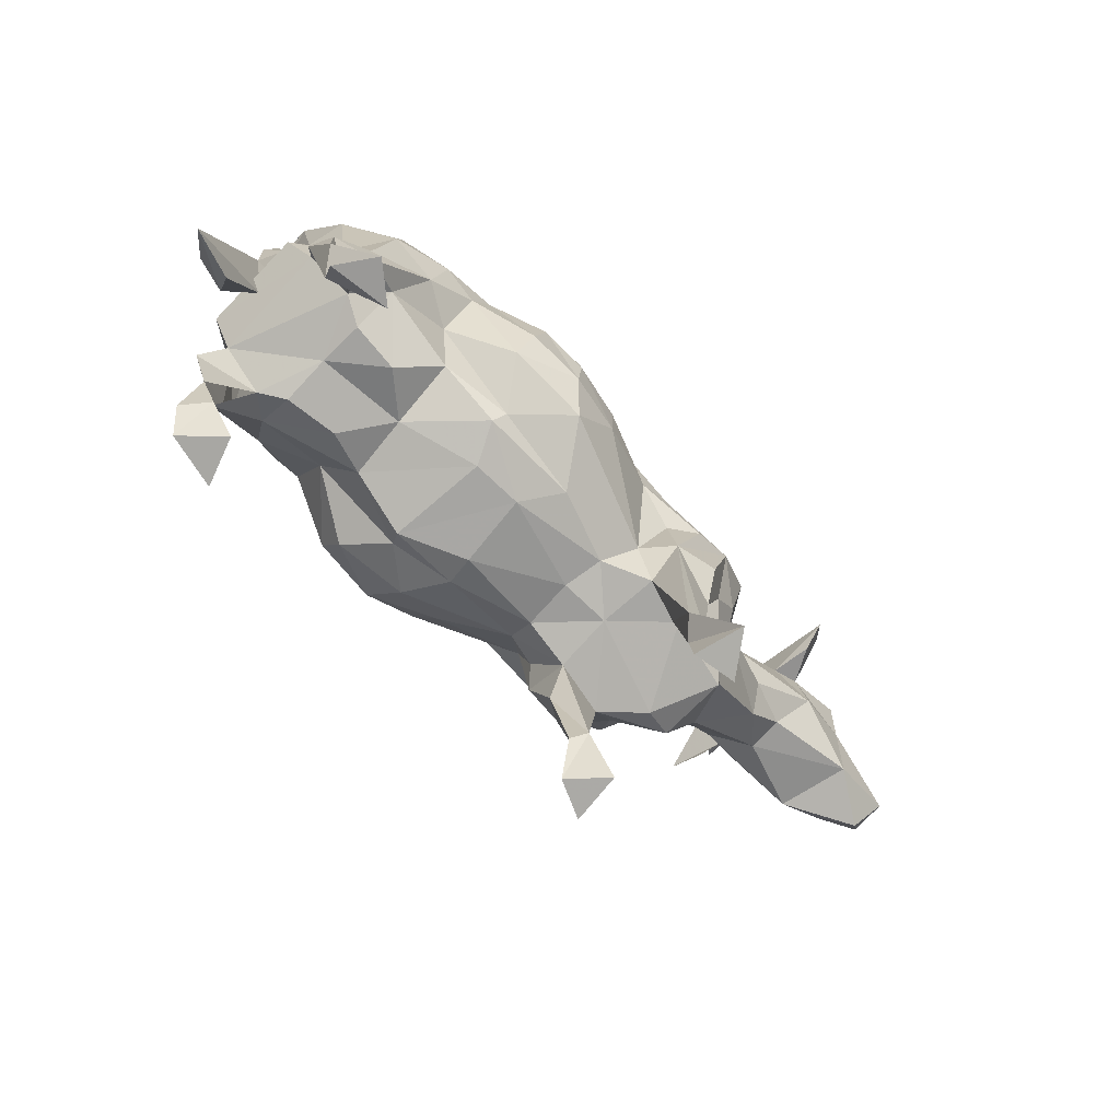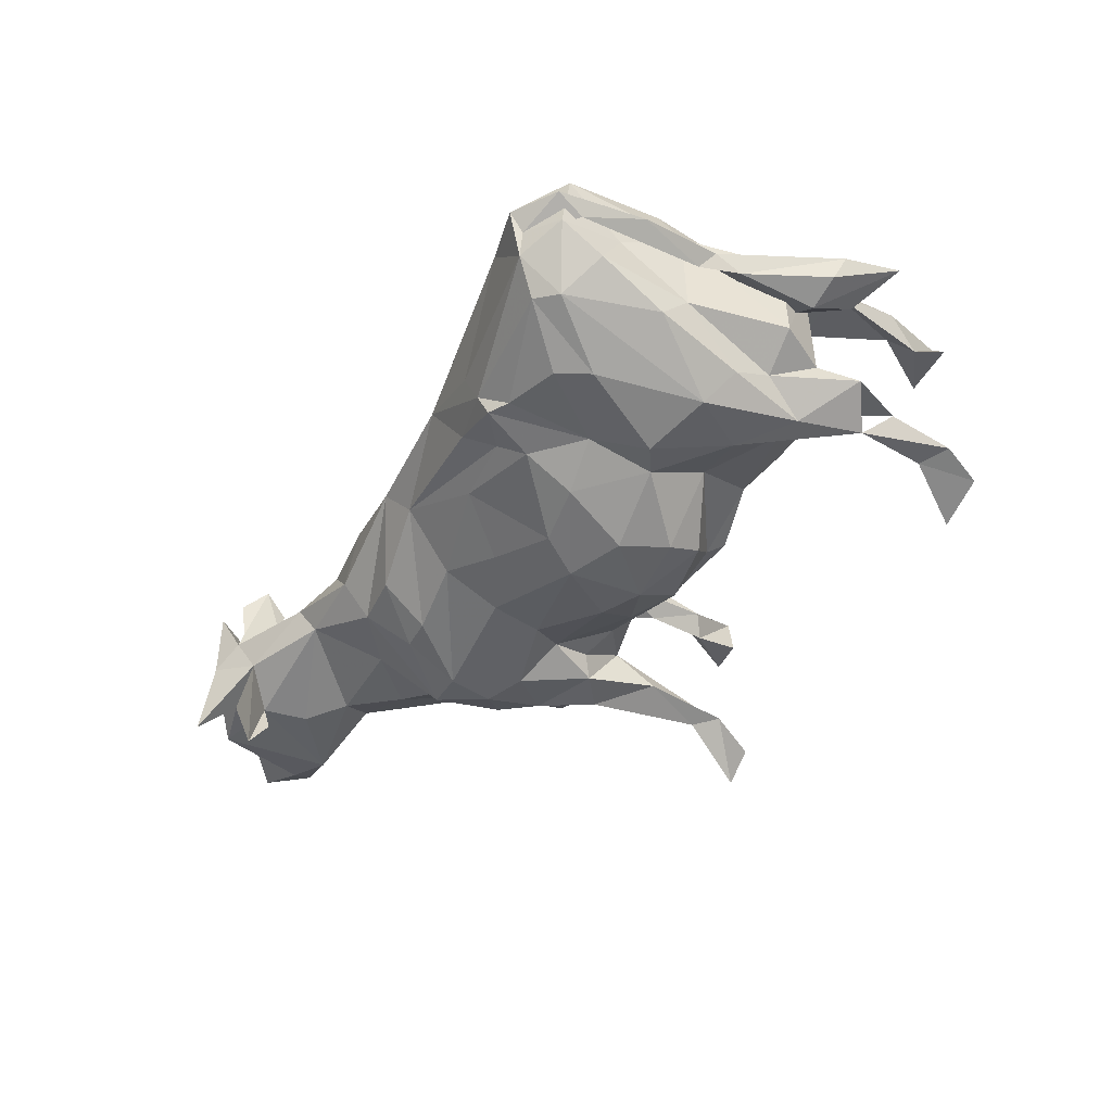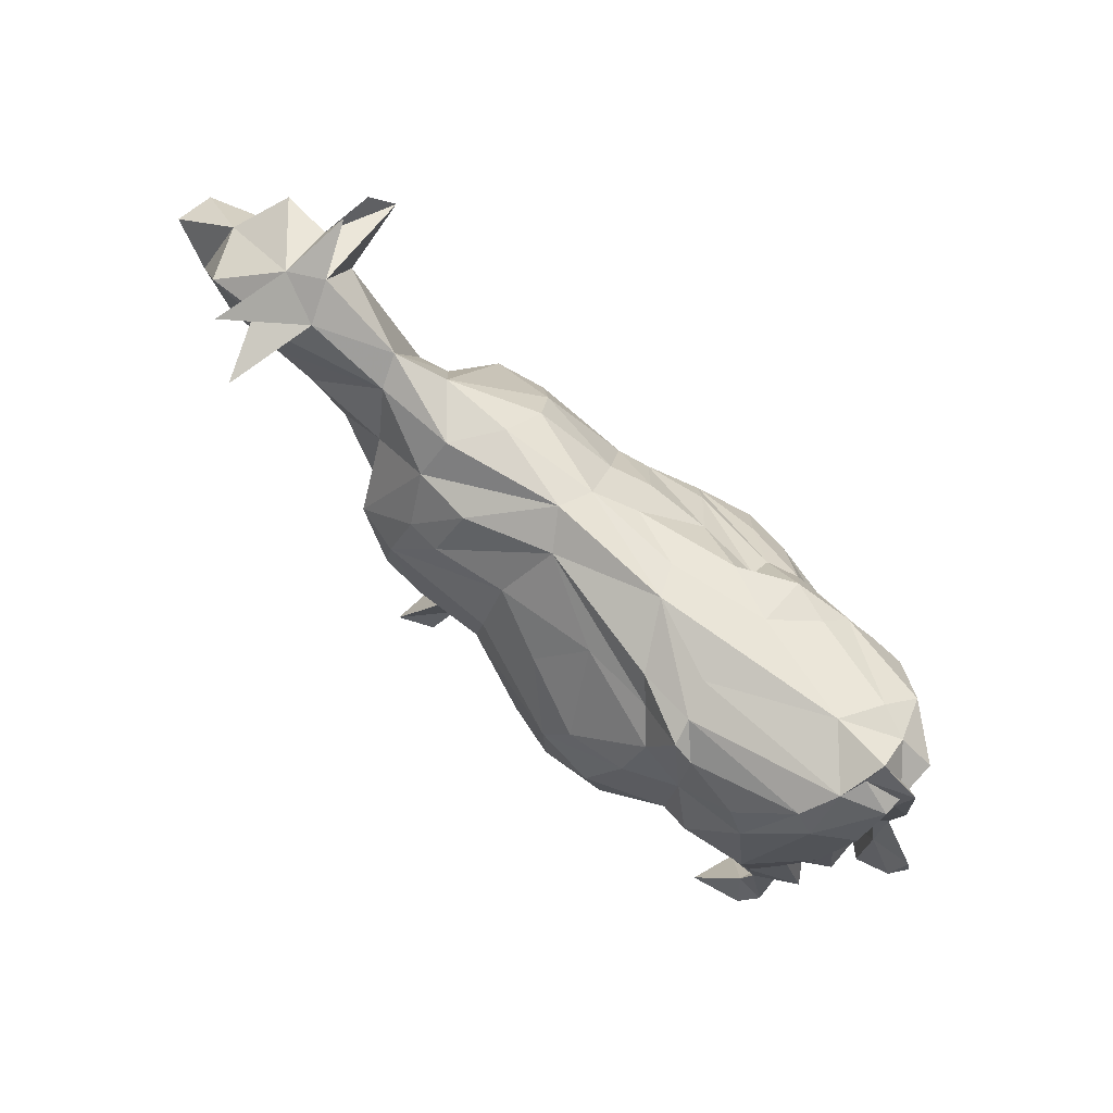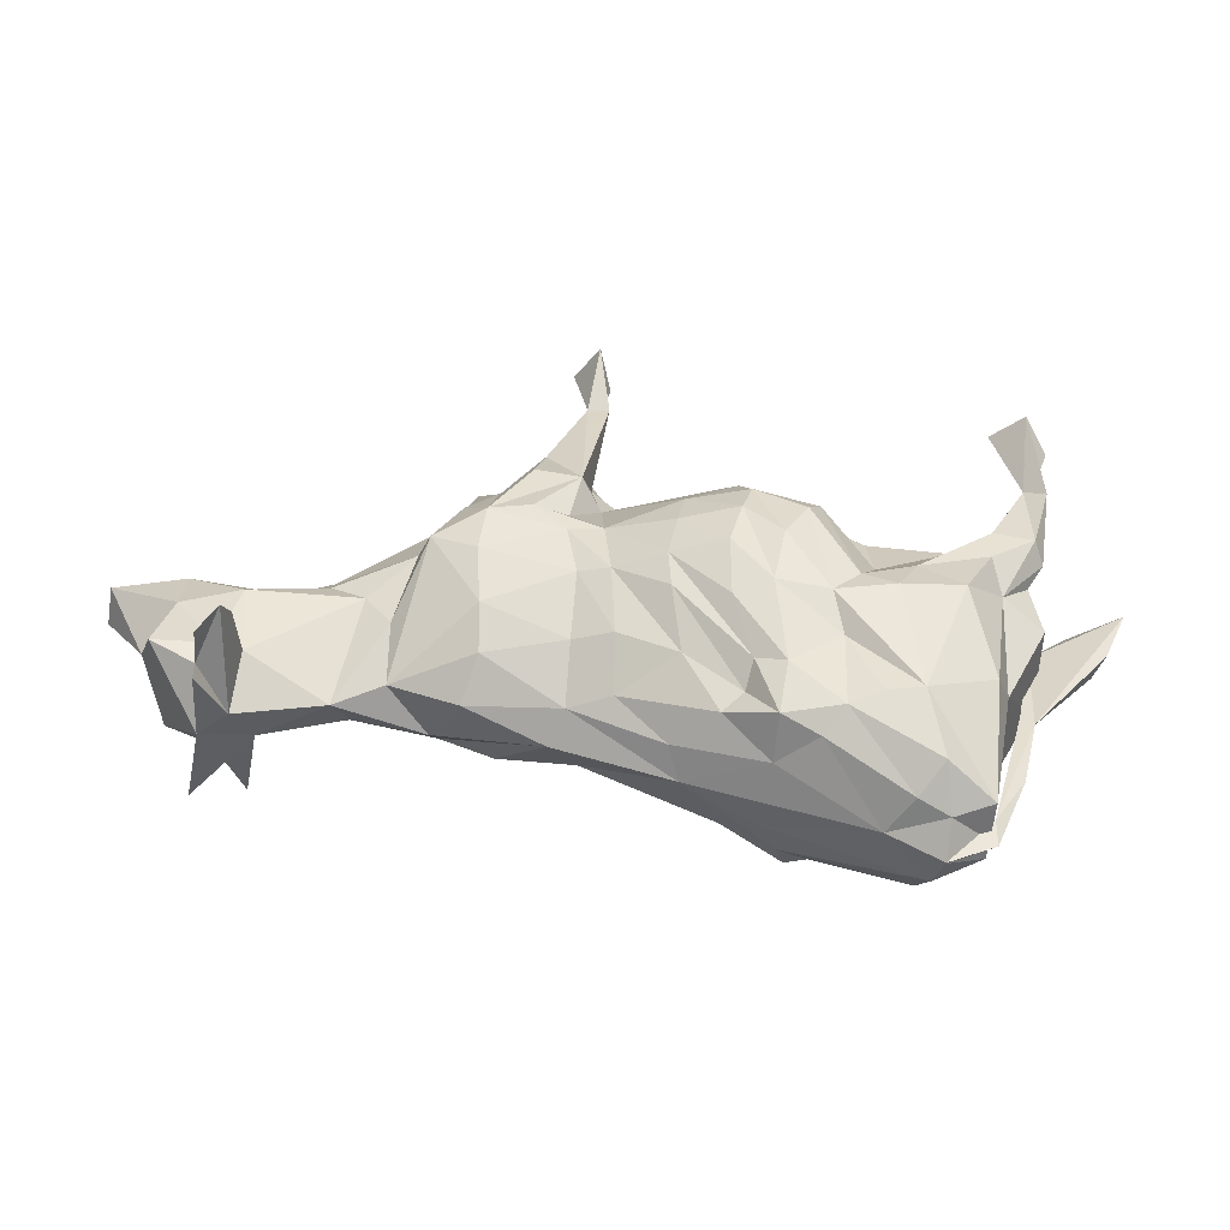
<metadata>
{"format":"obj","ext":"obj","renderer":"f3d","projection":"perspective","resolution":1024,"background":"white","views":[{"elev":-77.8,"azim":-44.5,"up":"+Y"},{"elev":-46.9,"azim":-114.9,"up":"+Z"},{"elev":75.5,"azim":-139.4,"up":"+Y"},{"elev":39.1,"azim":-160.7,"up":"+Z"}]}
</metadata>
<code>
v 0.2029 -0.101 -0.03983
v 0.1701 -0.1181 -0.03306
v 0.06536 -0.1112 0.003596
v 0.1637 -0.03531 -0.08441
v 0.2364 -0.0188 -0.02333
v -0.2306 -0.1242 -0.06104
v -0.1525 -0.1169 -0.09155
v -0.1584 -0.1378 -0.07674
v -0.08127 -0.1209 -0.07837
v -0.08563 -0.1355 -0.04544
v 0.1098 -0.2534 -0.06666
v -0.3862 -0.1792 -0.1048
v -0.4152 -0.1114 -0.06302
v -0.3999 -0.06067 -0.08578
v -0.4321 -0.153 -0.08267
v -0.3625 -0.1397 -0.07041
v -0.4072 -0.2074 -0.08548
v 0.09651 -0.2659 -0.08186
v 0.0738 -0.1632 -0.08687
v 0.06785 -0.1125 -0.06148
v 0.1288 -0.1142 -0.07334
v 0.1083 -0.1009 -0.1125
v 0.06822 -0.07495 -0.1143
v 0.266 0.08828 -0.04521
v 0.3378 0.1095 -0.01715
v 0.3441 0.2393 -0.05735
v 0.2157 0.2231 -0.02471
v 0.1292 0.2178 -0.02459
v 0.2051 0.1395 -0.05114
v 0.1714 -0.00208 -0.1069
v 0.2048 0.05331 -0.06942
v 0.1834 0.07257 -0.1097
v 0.141 -0.04217 -0.1101
v -0.001509 0.2184 -0.000967
v 0.1373 0.02473 -0.1287
v 0.1186 0.1345 -0.09904
v 0.1352 0.1839 -0.06018
v -0.0256 0.1964 -0.03837
v -0.001459 0.1379 -0.09126
v 0.000528 0.07571 -0.1222
v 0.008493 0.01977 -0.1271
v 0.04152 -0.01956 -0.1042
v 0.01196 -0.07909 -0.08335
v 0.01236 -0.1044 -0.0544
v -0.1952 0.1614 -0.09121
v -0.1147 0.1594 -0.08465
v -0.1474 0.07768 -0.1526
v -0.06955 0.1075 -0.1206
v -0.1209 0.03886 -0.1656
v -0.1266 -0.04294 -0.1682
v -0.07286 -0.0232 -0.1552
v -0.05709 -0.06754 -0.1286
v -0.108 -0.09695 -0.1284
v -0.1776 0.1947 -0.07339
v -0.2211 0.1371 -0.12
v -0.1835 0.0105 -0.1688
v -0.2121 0.08189 -0.1453
v -0.1988 -0.04394 -0.1617
v -0.1892 -0.0845 -0.1391
v 0.07031 0.186 -0.06751
v 0.08118 0.1334 -0.1021
v 0.1309 0.07323 -0.124
v 0.0921 0.003231 -0.1292
v 0.05144 -0.06271 -0.09498
v 0.008993 -0.1125 0.002466
v -0.2408 0.2036 -0.08132
v -0.2466 0.1935 -0.1079
v -0.2671 0.01351 -0.1372
v -0.2282 0.2143 -0.04342
v -0.2693 0.08668 -0.1217
v -0.2689 0.179 -0.1092
v -0.3 0.03125 -0.1437
v -0.3302 0.1563 -0.118
v -0.3268 -0.05484 -0.1236
v -0.4132 0.2294 -0.01981
v -0.4035 0.2284 -0.04774
v -0.3835 0.2052 -0.08354
v -0.3502 0.1202 -0.1231
v -0.4042 0.1821 -0.08773
v -0.3697 0.003468 -0.1298
v -0.4007 -0.01994 -0.1023
v -0.3777 -0.1049 -0.1138
v -0.4265 0.07755 -0.08656
v -0.4492 0.2017 -0.02684
v -0.4447 0.1541 -0.05699
v -0.4295 0.04937 -0.05703
v -0.4087 -0.2729 -0.1074
v -0.3765 -0.2548 -0.1071
v -0.4607 0.2109 0.00252
v -0.4674 0.1139 0.00381
v -0.4508 0.1791 -0.01094
v 0.414 0.2632 -0.05783
v 0.4497 0.2308 0.005018
v 0.4707 0.1558 -0.0335
v 0.3476 0.3071 -0.01244
v 0.422 0.1339 -0.04639
v 0.5219 0.1774 -0.0146
v 0.5006 0.127 -0.004027
v 0.3007 0.1475 -0.05021
v 0.3371 0.1874 -0.05733
v 0.3014 0.2717 -0.03071
v 0.3276 0.2578 -0.1286
v 0.3551 0.2729 -0.05706
v 0.3343 0.2339 -0.09031
v 0.1763 -0.00901 0.09646
v 0.1492 -0.04398 0.09724
v 0.2031 -0.1062 0.03783
v 0.2046 0.05475 0.07026
v 0.2176 -0.04612 0.0308
v -0.1625 -0.1162 0.09003
v -0.1701 -0.1343 0.07718
v -0.06051 -0.1164 0.07462
v -0.1488 -0.1419 0.03318
v -0.09316 -0.1385 0.0341
v 0.114 -0.2571 0.06921
v -0.334 -0.1013 0.09642
v -0.3703 -0.1325 0.1104
v -0.4142 -0.148 0.1012
v -0.4266 -0.1409 0.07509
v 0.1194 -0.2402 0.08788
v 0.06862 -0.08309 0.1123
v 0.1182 -0.06861 0.1206
v 0.09444 -0.2446 0.08994
v 0.1276 -0.1277 0.09544
v 0.07016 -0.1153 0.07021
v 0.1023 -0.1845 0.06384
v 0.1225 -0.1133 0.05808
v 0.1979 0.1459 0.05136
v 0.2863 0.1037 0.04186
v 0.2393 0.117 0.05036
v 0.3239 0.2359 0.05021
v 0.2268 0.242 0.007887
v 0.3165 0.2911 0.01069
v 0.2994 0.06754 0.01672
v 0.1744 0.2148 0.02797
v 0.1823 0.06883 0.1123
v 0.1353 0.02413 0.1296
v 0.1247 0.07922 0.1206
v 0.09964 0.1391 0.1002
v 0.08384 0.1831 0.07134
v -0.01431 0.1984 0.03751
v -0.001645 0.1466 0.08333
v -0.04545 0.1365 0.0976
v 0.01474 0.08167 0.1186
v -0.02011 0.0748 0.1274
v 0.04562 0.02708 0.126
v -0.06343 -0.03497 0.1483
v 0.01043 0.01002 0.1235
v 0.04249 -0.0714 0.07903
v -0.1259 0.2071 0.02993
v -0.06122 0.1839 0.05604
v -0.1745 0.1912 0.07355
v -0.1914 0.1675 0.08528
v -0.1182 0.1444 0.09711
v -0.08913 0.08971 0.1346
v -0.1532 0.09212 0.1426
v -0.1336 0.03802 0.167
v -0.07465 0.05727 0.1485
v -0.131 -0.01436 0.1701
v -0.0693 0.009202 0.1554
v -0.1292 -0.05542 0.1629
v -0.105 -0.08787 0.139
v -0.1414 0.2181 -0.00641
v -0.1925 0.1438 0.1105
v -0.2274 0.1456 0.1188
v -0.1896 0.06884 0.1532
v -0.183 0.009611 0.169
v -0.1931 -0.04491 0.162
v -0.1973 -0.08006 0.1395
v 0.09237 0.002601 0.1293
v 0.09211 0.2175 0.02606
v 0.01782 -0.1056 0.04614
v 0.05868 -0.01502 0.1103
v -0.2357 0.2012 0.09891
v -0.2699 0.09228 0.1198
v -0.3537 0.2359 0.008807
v -0.2352 0.2147 0.04501
v -0.2797 0.2038 0.08408
v -0.2462 0.05331 0.143
v -0.2648 0.01286 0.1369
v -0.3636 0.1389 0.1187
v -0.38 0.2243 0.05309
v -0.2961 0.1781 0.109
v -0.3269 0.1546 0.116
v -0.3064 0.0219 0.1422
v -0.3127 -0.03225 0.1263
v -0.4178 0.2465 -0.000187
v -0.4005 0.1971 0.08548
v -0.3687 -0.01266 0.1303
v -0.4232 0.07323 0.09068
v -0.3784 -0.09262 0.1106
v -0.3993 -0.05994 0.08666
v -0.4521 0.194 0.04104
v -0.3654 -0.139 0.06797
v -0.3837 -0.2386 0.09351
v -0.4101 -0.2308 0.1038
v -0.3908 -0.2691 0.08124
v -0.415 0.2232 0.03726
v -0.4516 0.1855 0.01105
v -0.4431 0.02206 0.00354
v -0.4447 0.04175 -0.008512
v 0.4166 0.2623 0.05977
v 0.4417 0.1318 0.03521
v 0.4226 0.1891 0.05121
v 0.337 0.1091 0.02322
v 0.3591 0.1576 0.06133
v 0.3407 0.3098 0.0671
v 0.3582 0.2735 0.05253
v 0.3461 0.2859 0.107
v 0.3281 0.2601 0.1268
v 0.3314 0.2341 0.09703
v 0.3533 0.2421 0.05689
v -0.2609 -0.05632 -0.09676
v -0.3382 -0.1064 -0.09485
v -0.3362 -0.1438 0.001939
v -0.2771 -0.1448 -0.04484
v -0.4461 -0.06181 -0.05847
v -0.4352 0.1282 -0.004619
v -0.3351 -0.1482 -0.05195
v -0.2672 -0.04514 0.09945
v -0.242 -0.1063 0.08048
v -0.2371 -0.126 0.007514
v -0.335 -0.1484 0.05167
v -0.4178 -0.1087 0.06505
v -0.4323 0.05268 0.05163
v -0.4469 -0.06023 0.05284
v -0.2815 -0.1463 0.04627
v 0.1524 -0.3092 -0.1262
v 0.1109 -0.2354 -0.09195
v 0.1113 -0.3088 -0.1078
v 0.1464 -0.3129 -0.06936
v -0.3331 -0.3134 -0.1346
v -0.3909 -0.314 -0.1221
v -0.3858 -0.2679 -0.0811
v -0.3511 -0.3171 -0.08362
v 0.1287 -0.3105 0.1271
v 0.1148 -0.3067 0.07246
v 0.1617 -0.3106 0.08065
v -0.3662 -0.3167 0.1391
v -0.3943 -0.3094 0.09839
v -0.3281 -0.3107 0.1071
v 0.5177 0.1668 0.02861
v 0.3641 0.3149 -0.09714
v 0.3862 0.3041 0.09226
v -0.4314 -0.08122 -0.003651
v -0.4641 -0.1319 -0.007645
v -0.5168 -0.1628 0.01366
v -0.5103 -0.09996 0.006174
v -0.4598 0.02804 0.003908
v -0.4603 0.00011 -0.01633
v -0.499 -0.08922 -0.0188
v -0.4617 -0.08463 -0.02975
f 21 4 1
f 2 21 1
f 107 1 5
f 3 21 2
f 1 4 5
f 10 8 9
f 114 10 65
f 113 8 114
f 222 6 113
f 12 214 16
f 33 21 22
f 20 11 21
f 19 20 23
f 29 99 24
f 27 132 101
f 132 27 28
f 27 29 37
f 29 24 31
f 134 5 25
f 99 27 100
f 31 4 30
f 27 37 28
f 30 4 33
f 29 32 37
f 33 35 30
f 35 62 32
f 62 36 32
f 41 42 51
f 51 42 52
f 9 44 10
f 10 44 65
f 54 38 45
f 46 48 47
f 50 52 53
f 69 163 66
f 66 54 67
f 67 45 55
f 63 33 23
f 28 37 34
f 37 36 60
f 35 33 63
f 23 33 22
f 21 3 20
f 63 23 42
f 65 44 3
f 44 43 20
f 43 42 64
f 41 40 63
f 40 39 62
f 39 38 61
f 38 34 60
f 48 40 49
f 49 41 51
f 53 43 9
f 55 47 57
f 57 49 56
f 56 50 58
f 58 50 59
f 59 53 7
f 31 5 4
f 23 64 42
f 67 55 70
f 70 57 68
f 68 58 213
f 71 67 70
f 73 70 78
f 78 70 72
f 72 68 74
f 74 213 214
f 187 176 76
f 76 66 77
f 77 71 73
f 77 73 78
f 81 82 14
f 84 79 85
f 83 80 81
f 86 81 14
f 82 80 74
f 80 79 78
f 79 76 77
f 15 14 82
f 88 17 234
f 17 12 87
f 85 86 218
f 91 89 75
f 75 89 187
f 201 90 91
f 199 91 198
f 94 96 92
f 93 94 92
f 96 26 92
f 95 92 103
f 26 103 92
f 96 100 26
f 93 242 97
f 97 98 94
f 96 25 99
f 96 99 100
f 103 101 243
f 101 133 95
f 103 102 101
f 104 26 102
f 103 104 102
f 105 106 109
f 5 109 107
f 1 107 2
f 2 127 3
f 105 109 108
f 110 111 112
f 112 111 114
f 65 172 114
f 194 116 117
f 118 192 119
f 118 195 117
f 119 196 118
f 121 123 120
f 122 121 124
f 121 125 123
f 125 126 123
f 121 120 124
f 126 120 115
f 127 126 125
f 124 120 126
f 122 124 106
f 128 132 135
f 205 129 134
f 206 131 130
f 131 133 132
f 109 5 134
f 28 135 132
f 128 108 130
f 25 205 134
f 108 134 129
f 108 136 105
f 135 136 128
f 106 105 137
f 105 136 137
f 136 135 139
f 151 142 141
f 143 142 151
f 145 144 143
f 162 149 147
f 112 172 149
f 153 154 152
f 164 155 153
f 156 158 164
f 157 158 156
f 159 160 157
f 161 147 159
f 110 112 162
f 174 152 177
f 165 164 174
f 170 121 137
f 138 146 137
f 146 170 137
f 121 122 137
f 125 3 127
f 170 173 121
f 3 172 65
f 173 170 148
f 170 146 148
f 138 139 144
f 139 140 142
f 140 171 141
f 150 141 163
f 154 143 151
f 155 145 154
f 158 145 155
f 160 148 158
f 112 149 162
f 152 151 150
f 166 157 156
f 167 159 166
f 168 161 167
f 169 161 168
f 183 165 174
f 175 165 183
f 180 168 179
f 220 169 180
f 178 174 177
f 183 174 178
f 220 110 169
f 181 175 184
f 179 175 181
f 186 180 185
f 116 220 186
f 182 178 176
f 185 179 181
f 188 183 182
f 181 184 188
f 189 185 181
f 193 198 84
f 192 189 190
f 225 190 193
f 186 185 189
f 192 118 191
f 239 196 197
f 195 196 239
f 84 218 193
f 199 89 90
f 198 187 199
f 199 90 249
f 201 199 200
f 91 199 201
f 176 187 198
f 182 176 198
f 204 93 202
f 202 212 204
f 242 204 203
f 242 203 98
f 96 203 25
f 203 206 205
f 212 131 206
f 93 95 202
f 207 208 95
f 210 133 131
f 208 209 212
f 209 211 212
f 98 97 242
f 95 208 202
f 212 211 131
f 129 205 206
f 111 222 113
f 7 8 6
f 8 7 9
f 10 114 8
f 8 113 6
f 214 12 74
f 74 12 82
f 14 15 13
f 12 15 82
f 15 16 13
f 16 15 17
f 19 22 229
f 19 229 18
f 11 19 18
f 20 19 11
f 229 22 21
f 229 21 11
f 21 33 4
f 64 23 20
f 23 22 19
f 99 29 27
f 133 101 132
f 99 25 24
f 26 100 27
f 101 26 27
f 5 31 24
f 24 25 5
f 31 32 29
f 31 30 32
f 32 30 35
f 37 32 36
f 40 48 39
f 43 52 42
f 44 9 43
f 38 54 163
f 46 45 38
f 49 47 48
f 51 50 49
f 52 50 51
f 9 7 53
f 54 66 163
f 45 67 54
f 60 34 37
f 61 60 36
f 62 61 36
f 63 62 35
f 20 3 44
f 64 20 43
f 63 42 41
f 62 63 40
f 61 62 39
f 60 61 38
f 38 163 34
f 39 46 38
f 48 46 39
f 41 49 40
f 43 53 52
f 46 55 45
f 47 55 46
f 49 57 47
f 50 56 49
f 53 59 50
f 57 70 55
f 56 68 57
f 58 68 56
f 59 213 58
f 67 71 66
f 213 59 7
f 69 176 163
f 70 73 71
f 68 72 70
f 213 74 68
f 69 76 176
f 66 76 69
f 71 77 66
f 76 75 187
f 82 81 80
f 75 84 198
f 76 84 75
f 79 84 76
f 79 83 85
f 80 83 79
f 83 86 85
f 81 86 83
f 72 74 80
f 78 72 80
f 77 78 79
f 12 17 88
f 234 17 87
f 88 87 12
f 218 84 85
f 89 91 90
f 75 198 91
f 93 97 94
f 94 98 96
f 95 93 92
f 95 243 101
f 26 101 102
f 103 26 104
f 107 106 127
f 109 106 107
f 127 2 107
f 113 114 111
f 172 112 114
f 191 118 117
f 224 119 192
f 195 194 117
f 195 119 194
f 224 194 119
f 115 123 126
f 126 127 124
f 127 106 124
f 125 121 149
f 149 121 173
f 132 128 130
f 130 129 206
f 134 108 109
f 129 130 108
f 132 130 131
f 108 128 136
f 135 28 171
f 34 171 28
f 138 137 136
f 139 138 136
f 140 139 135
f 171 140 135
f 142 143 144
f 144 145 146
f 146 145 148
f 148 147 149
f 151 152 154
f 154 153 155
f 155 164 158
f 158 157 160
f 160 159 147
f 147 161 162
f 163 177 150
f 150 177 152
f 152 174 153
f 153 174 164
f 164 165 156
f 156 165 166
f 166 179 167
f 167 179 168
f 137 122 106
f 125 149 172
f 125 172 3
f 148 149 173
f 144 146 138
f 142 144 139
f 141 142 140
f 34 141 171
f 34 163 141
f 141 150 151
f 143 154 145
f 145 158 148
f 148 160 147
f 157 166 159
f 159 167 161
f 161 169 162
f 162 169 110
f 165 175 166
f 166 175 179
f 168 180 169
f 163 176 177
f 183 184 175
f 179 185 180
f 180 186 220
f 177 176 178
f 178 182 183
f 183 188 184
f 198 193 188
f 188 193 181
f 181 193 190
f 189 192 191
f 190 225 192
f 189 191 186
f 190 189 181
f 198 188 182
f 117 116 186
f 186 191 117
f 195 118 196
f 197 196 119
f 195 197 119
f 225 193 218
f 89 199 187
f 249 200 199
f 201 249 90
f 212 202 208
f 206 203 204
f 212 206 204
f 204 242 93
f 203 96 98
f 205 25 203
f 210 208 133
f 210 209 208
f 211 210 131
f 210 211 209
f 213 7 6
f 222 216 6
f 6 216 214
f 225 218 86
f 217 225 86
f 13 224 217
f 14 217 86
f 14 13 217
f 116 221 220
f 220 221 110
f 116 227 221
f 224 13 194
f 225 226 192
f 192 226 224
f 213 6 214
f 16 214 219
f 214 216 219
f 16 219 215
f 219 216 215
f 215 216 222
f 225 217 226
f 226 217 224
f 13 16 215
f 111 110 221
f 222 111 221
f 222 221 227
f 223 116 194
f 227 116 223
f 215 223 194
f 227 223 215
f 222 227 215
f 215 194 13
f 231 11 230
f 228 18 229
f 11 231 229
f 231 228 229
f 228 231 230
f 235 234 233
f 88 233 87
f 234 235 88
f 88 235 232
f 232 235 233
f 120 123 236
f 115 238 237
f 115 120 238
f 195 239 241
f 239 197 240
f 197 241 240
f 197 195 241
f 18 228 230
f 18 230 11
f 232 233 88
f 87 233 234
f 237 236 115
f 238 236 237
f 236 123 115
f 238 120 236
f 241 239 240
f 133 207 95
f 243 95 103
f 208 207 133
f 247 246 245
f 249 245 200
f 249 247 245
f 248 247 249
f 250 248 249
f 250 251 248
f 251 247 248
f 252 251 250
f 252 247 251
f 201 250 249
f 201 200 250
f 250 200 245
f 250 245 252
f 246 247 252
f 245 246 252

</code>
